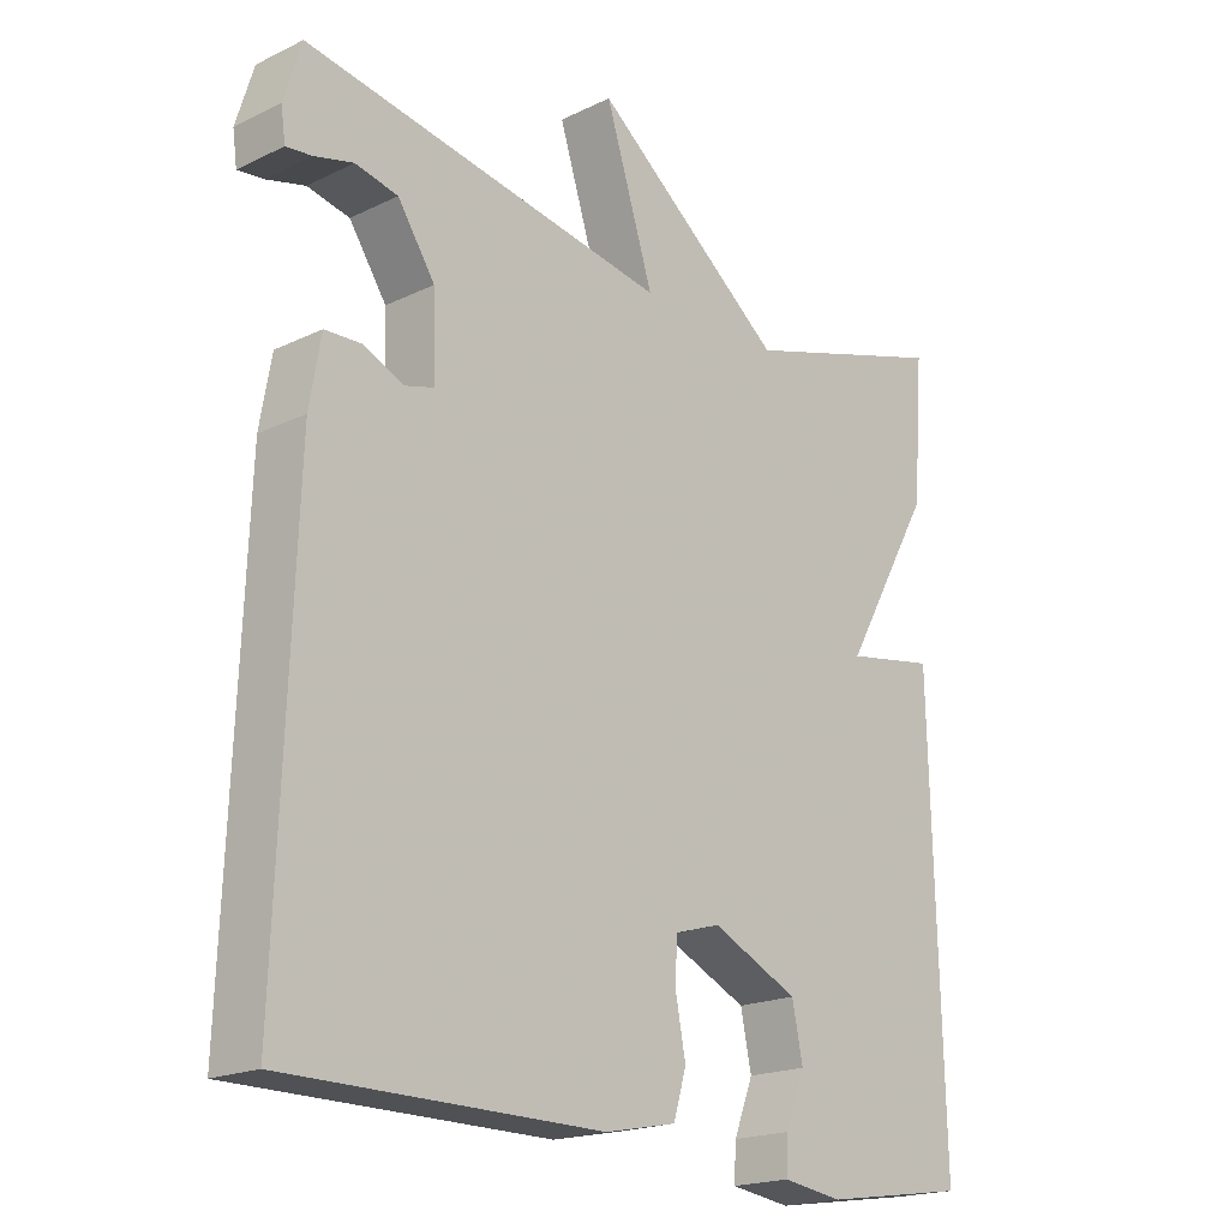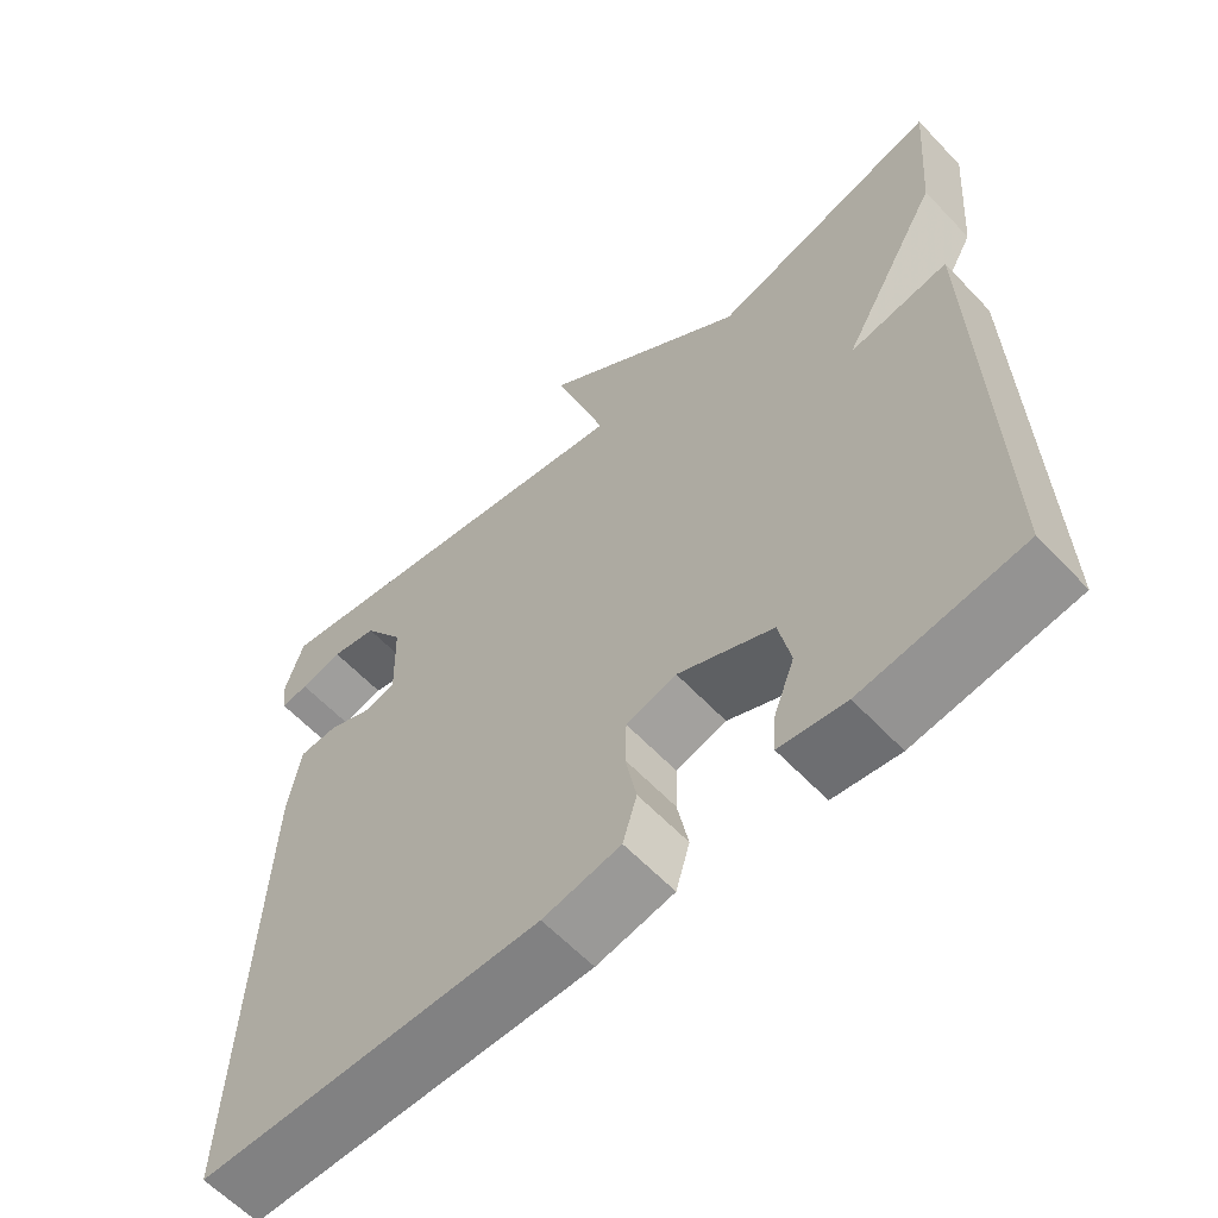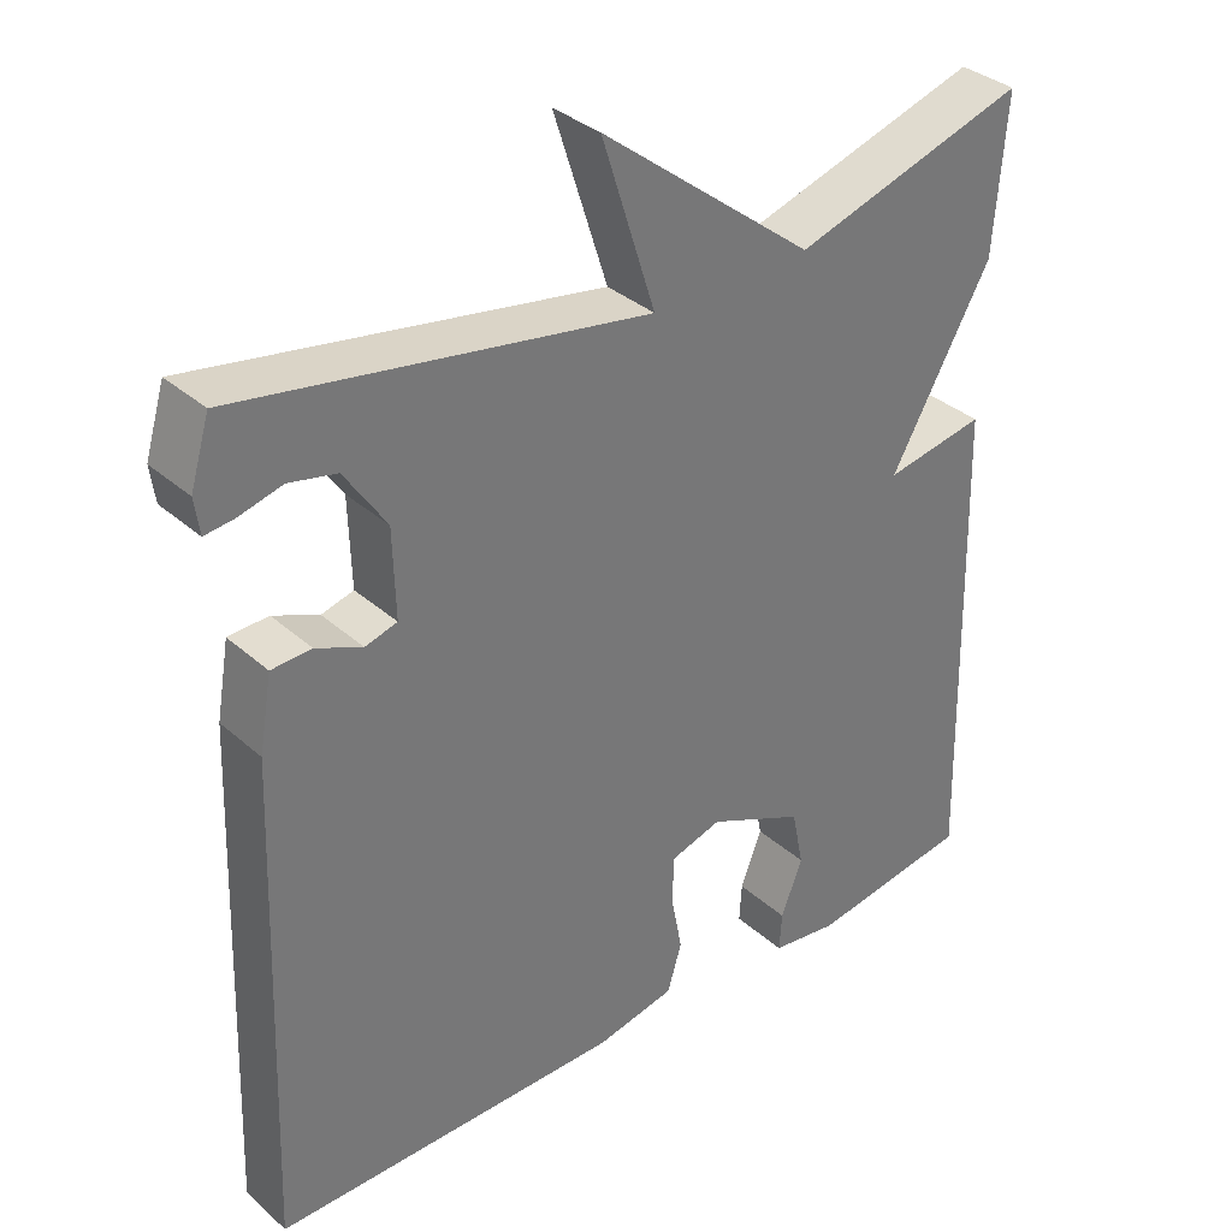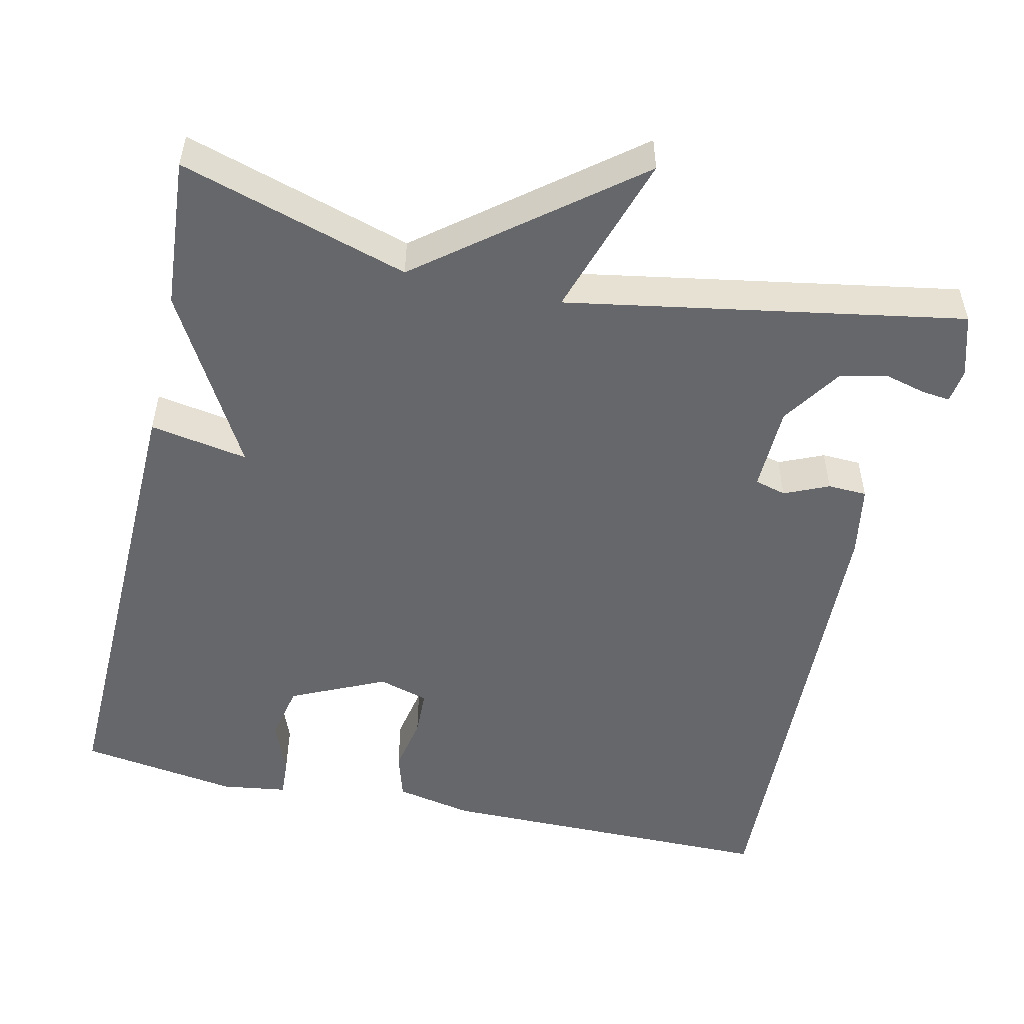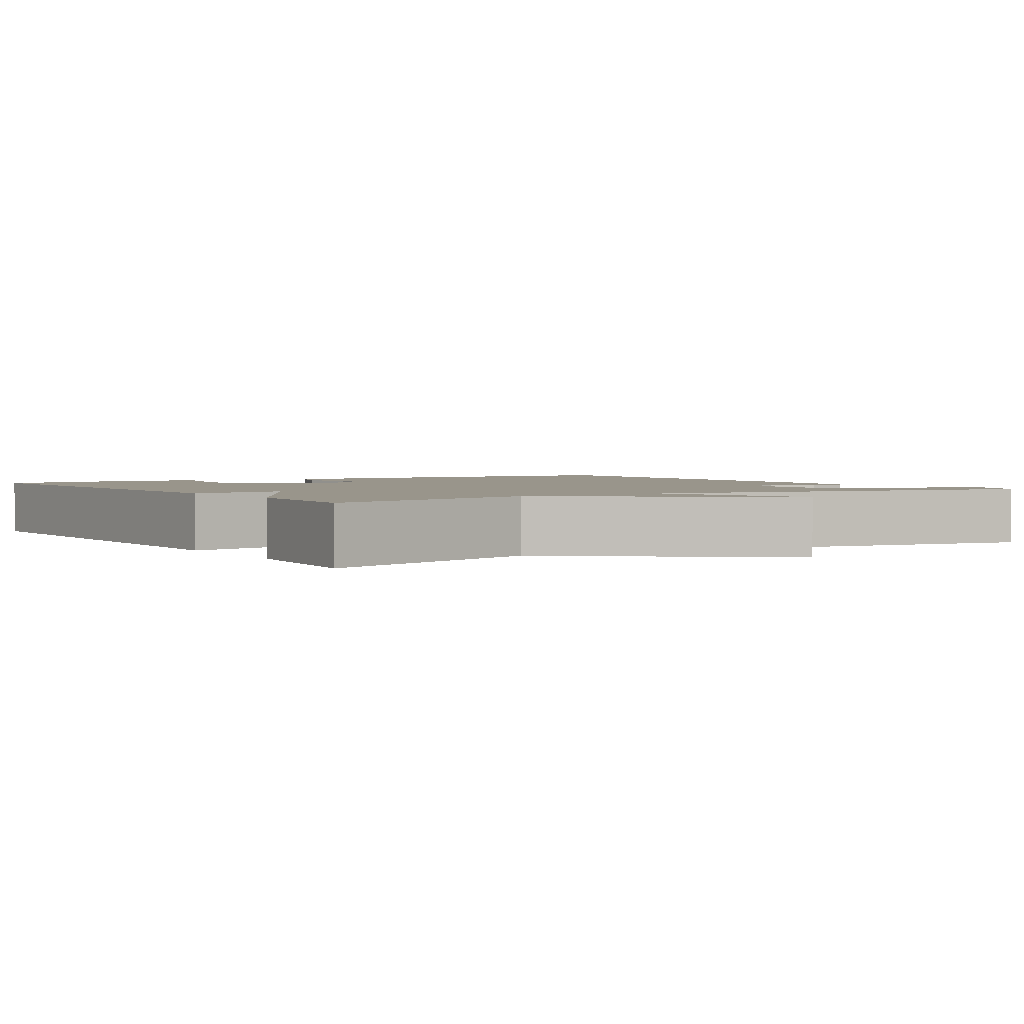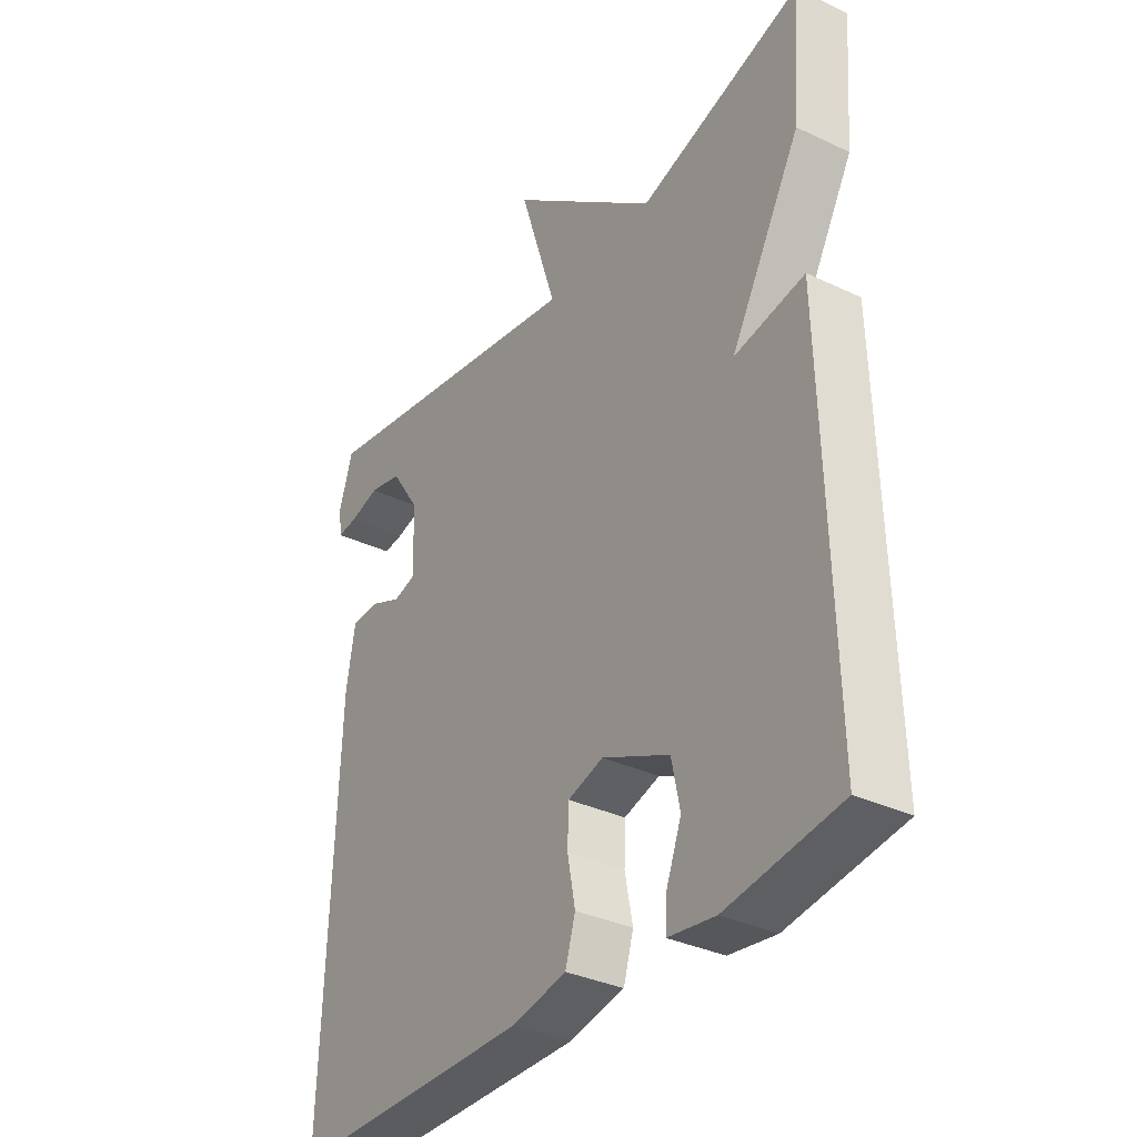
<metadata>
{"format":"obj","ext":"obj","renderer":"f3d","projection":"perspective","resolution":1024,"background":"white","views":[{"elev":-19.3,"azim":132.1,"up":"+Z"},{"elev":-60.7,"azim":-136.9,"up":"+Z"},{"elev":34.8,"azim":139.4,"up":"+Z"},{"elev":-52.1,"azim":-12.7,"up":"+Y"},{"elev":2.2,"azim":-32.3,"up":"+Y"},{"elev":-34.3,"azim":-122.6,"up":"+Z"}]}
</metadata>
<code>
v -0.5 0.07 0.5
v -0.207 0.07 0.411
v 0.06 0.07 0.621
v -0.007 0.07 0.411
v 0.5 0.07 0.5
v 0.524 0.07 0.421
v 0.518 0.07 0.377
v 0.482 0.07 0.381
v 0.428 0.07 0.395
v 0.369 0.07 0.382
v 0.317 0.07 0.304
v 0.314 0.07 0.194
v 0.354 0.07 0.183
v 0.411 0.07 0.208
v 0.461 0.07 0.206
v 0.477 0.07 0.114
v 0.5 0.07 -0.5
v 0.062 0.07 -0.502
v -0.037 0.07 -0.482
v -0.055 0.07 -0.422
v -0.041 0.07 -0.349
v -0.043 0.07 -0.289
v -0.107 0.07 -0.27
v -0.228 0.07 -0.326
v -0.243 0.07 -0.399
v -0.216 0.07 -0.469
v -0.213 0.07 -0.518
v -0.297 0.07 -0.53
v -0.5 0.07 -0.5
v -0.485 0.07 0.106
v -0.359 0.07 0.084
v -0.485 0.07 0.306
v -0.5 0 0.5
v -0.207 0 0.411
v 0.06 0 0.621
v -0.007 0 0.411
v 0.5 0 0.5
v 0.524 0 0.421
v 0.518 0 0.377
v 0.482 0 0.381
v 0.428 0 0.395
v 0.369 0 0.382
v 0.317 0 0.304
v 0.314 0 0.194
v 0.354 0 0.183
v 0.411 0 0.208
v 0.461 0 0.206
v 0.477 0 0.114
v 0.5 0 -0.5
v 0.062 0 -0.502
v -0.037 0 -0.482
v -0.055 0 -0.422
v -0.041 0 -0.349
v -0.043 0 -0.289
v -0.107 0 -0.27
v -0.228 0 -0.326
v -0.243 0 -0.399
v -0.216 0 -0.469
v -0.213 0 -0.518
v -0.297 0 -0.53
v -0.5 0 -0.5
v -0.485 0 0.106
v -0.359 0 0.084
v -0.485 0 0.306
f 31 32 1 2
f 28 29 30 31
f 25 26 27 28
f 28 31 2
f 25 28 2
f 24 25 2
f 19 20 21
f 18 19 21
f 17 18 21
f 16 17 21
f 15 16 21
f 14 15 21
f 13 14 21
f 12 13 21 22
f 11 12 22 23
f 7 8 9
f 6 7 9
f 5 6 9
f 4 5 9 10
f 2 3 4
f 11 23 24
f 10 11 24
f 4 10 24
f 2 4 24
f 34 33 64 63
f 63 62 61 60
f 60 59 58 57
f 34 63 60
f 34 60 57
f 34 57 56
f 53 52 51
f 53 51 50
f 53 50 49
f 53 49 48
f 53 48 47
f 53 47 46
f 53 46 45
f 54 53 45 44
f 55 54 44 43
f 41 40 39
f 41 39 38
f 41 38 37
f 42 41 37 36
f 36 35 34
f 56 55 43
f 56 43 42
f 56 42 36
f 56 36 34
f 1 33 34 2
f 2 34 35 3
f 3 35 36 4
f 4 36 37 5
f 5 37 38 6
f 6 38 39 7
f 7 39 40 8
f 8 40 41 9
f 9 41 42 10
f 10 42 43 11
f 11 43 44 12
f 12 44 45 13
f 13 45 46 14
f 14 46 47 15
f 15 47 48 16
f 16 48 49 17
f 17 49 50 18
f 18 50 51 19
f 19 51 52 20
f 20 52 53 21
f 21 53 54 22
f 22 54 55 23
f 23 55 56 24
f 24 56 57 25
f 25 57 58 26
f 26 58 59 27
f 27 59 60 28
f 28 60 61 29
f 29 61 62 30
f 30 62 63 31
f 31 63 64 32
f 32 64 33 1

</code>
